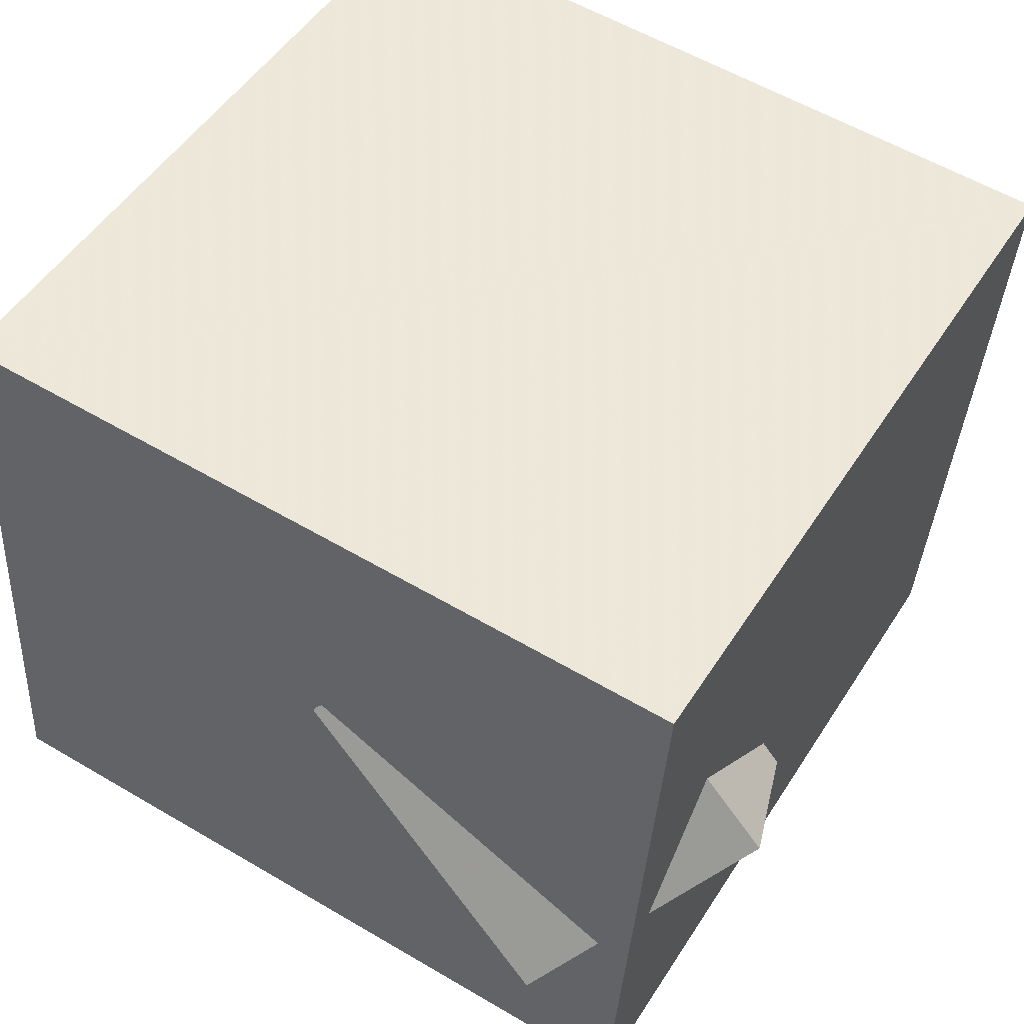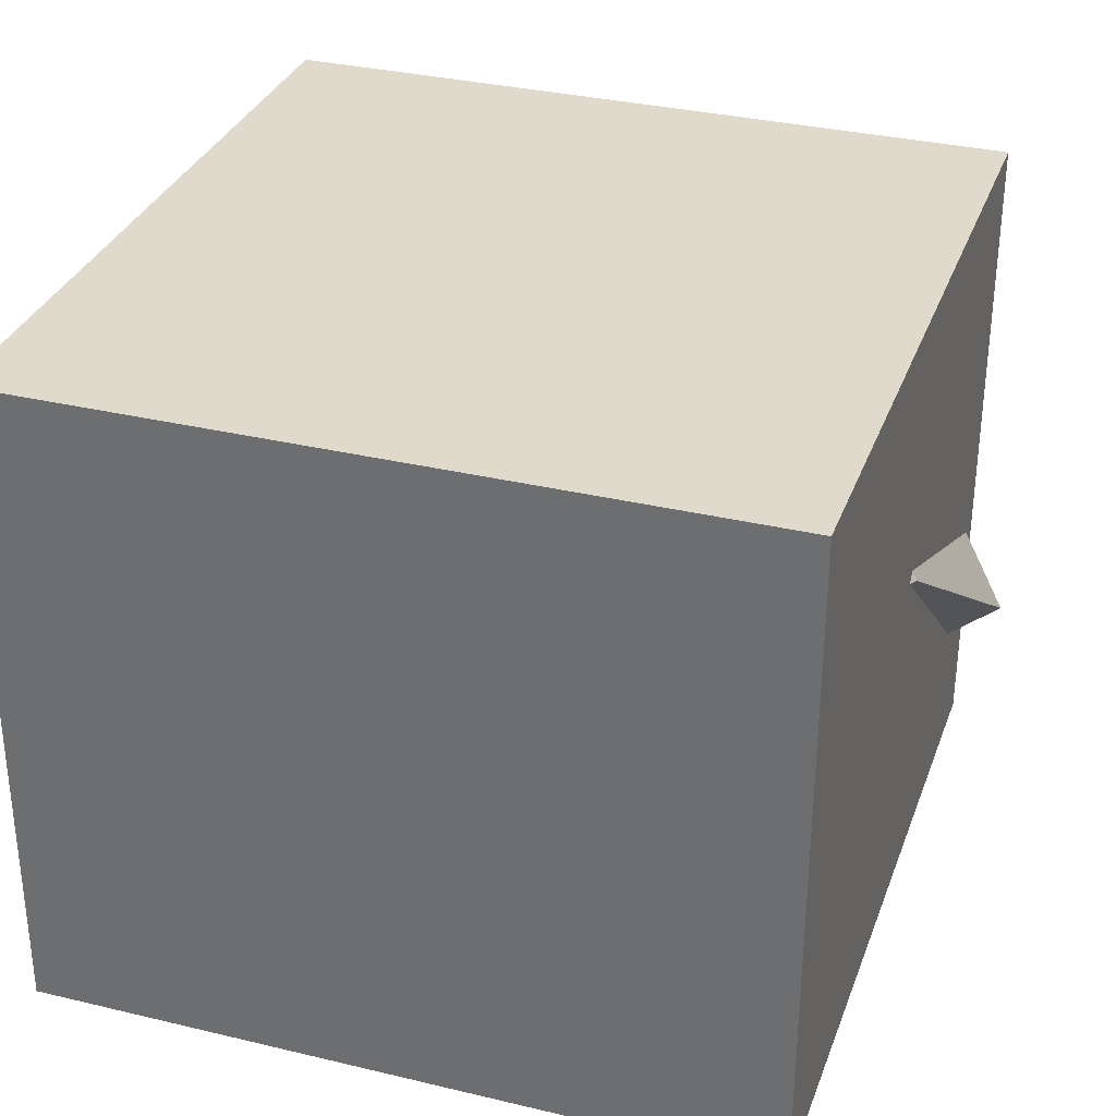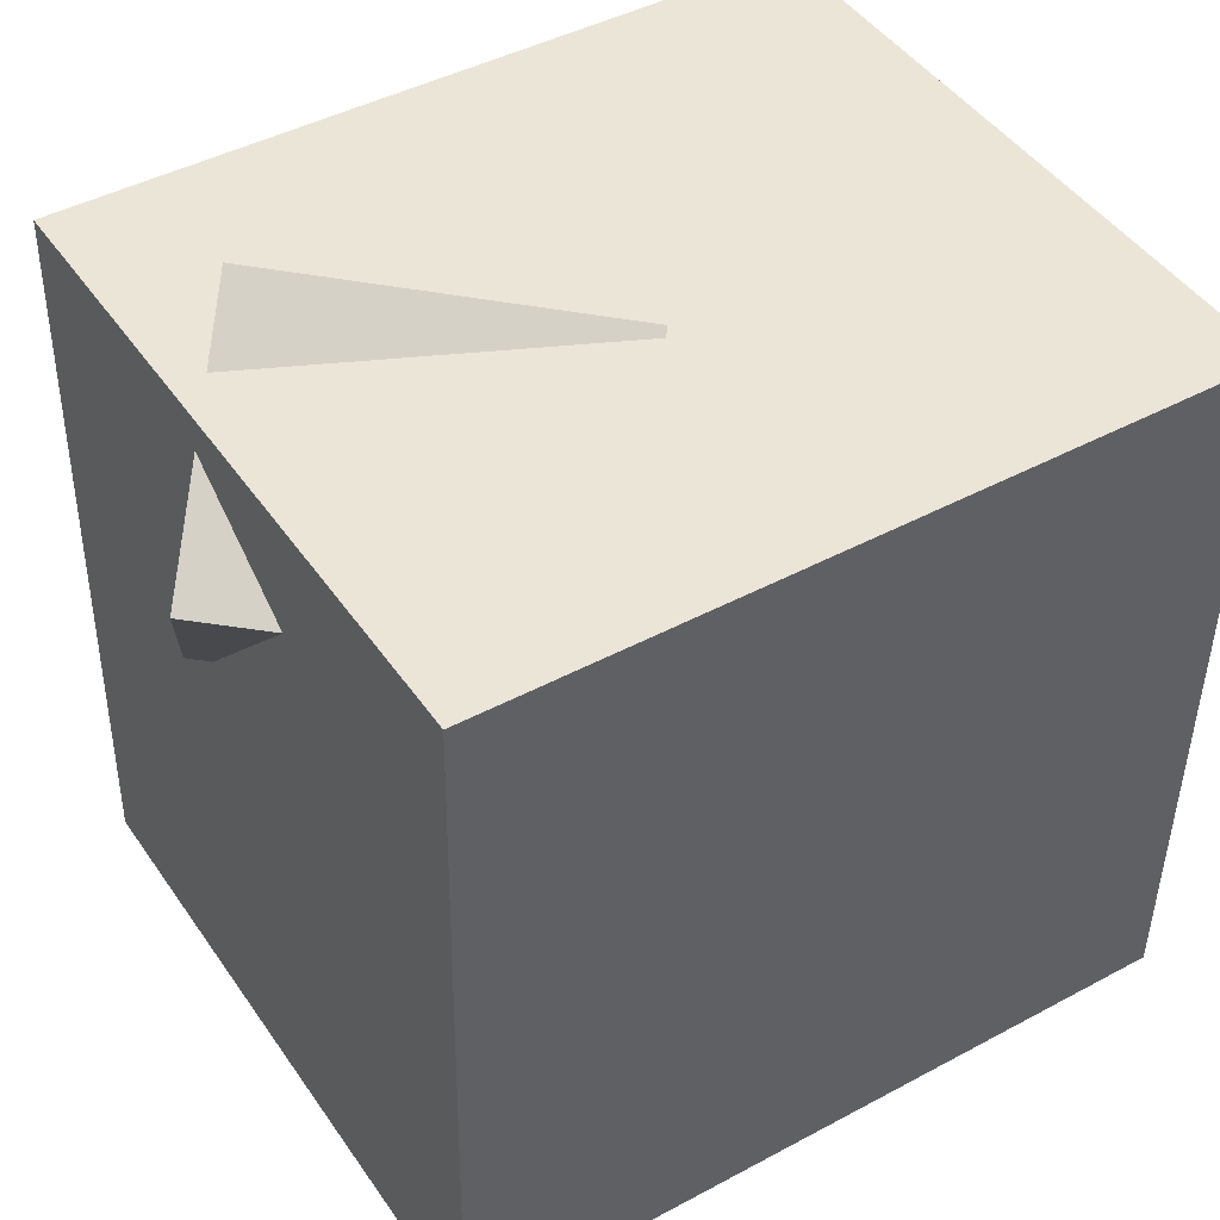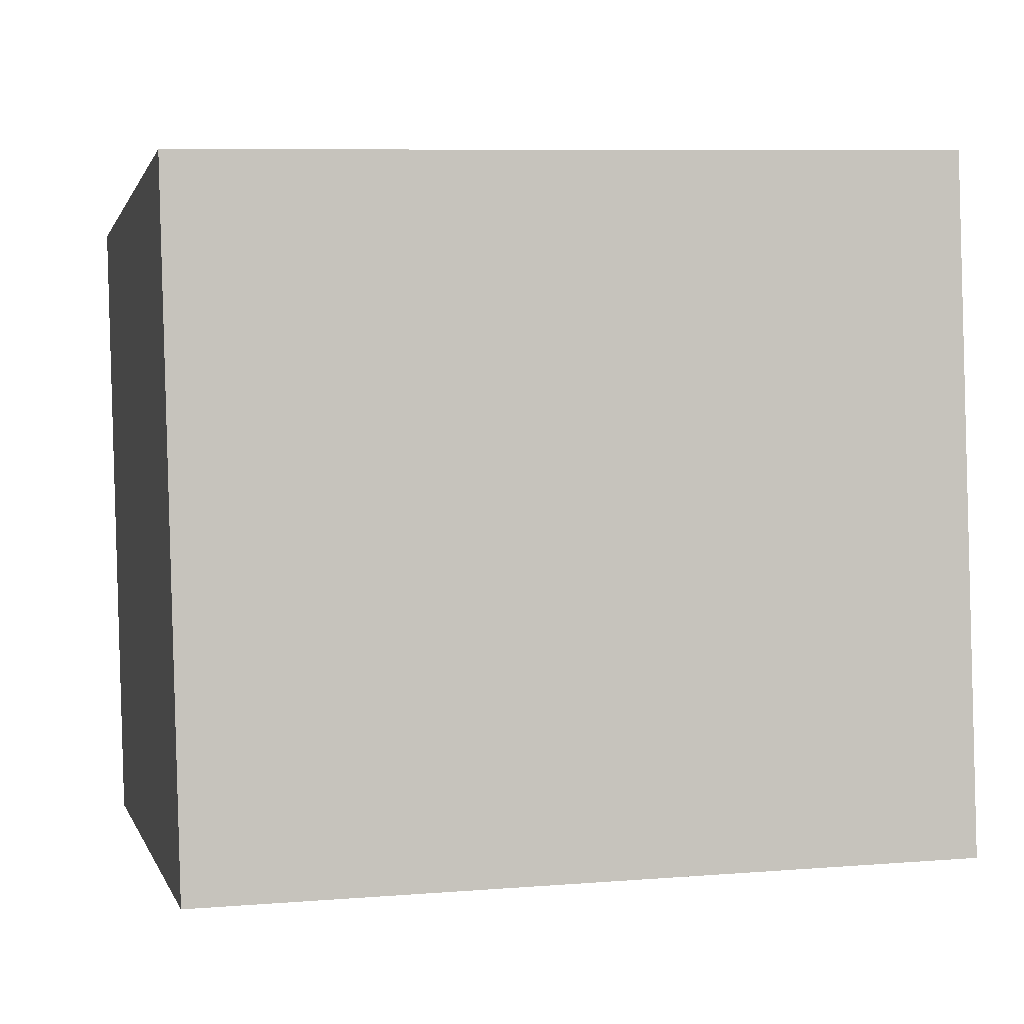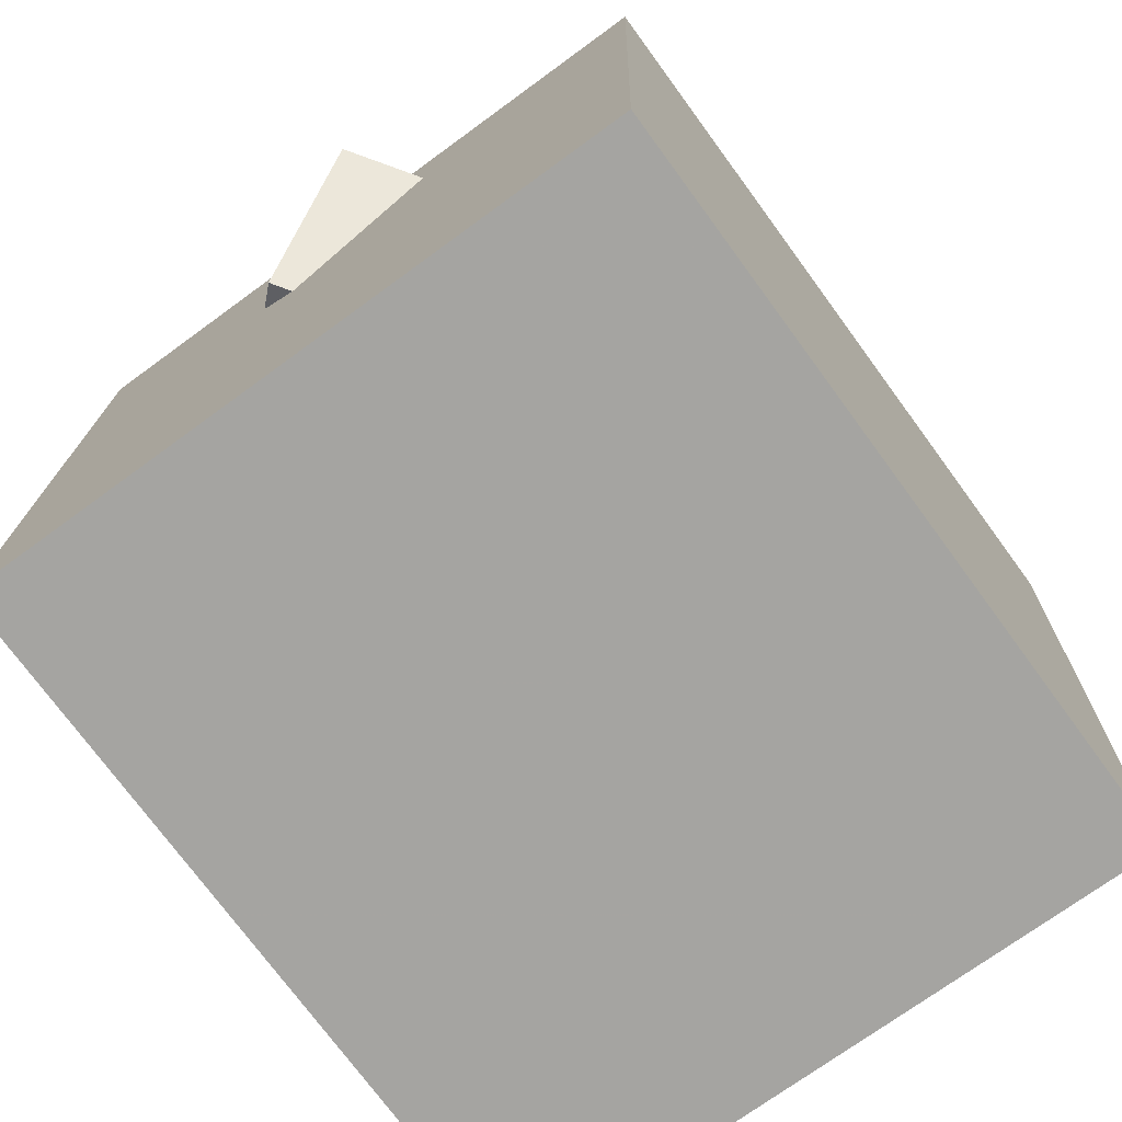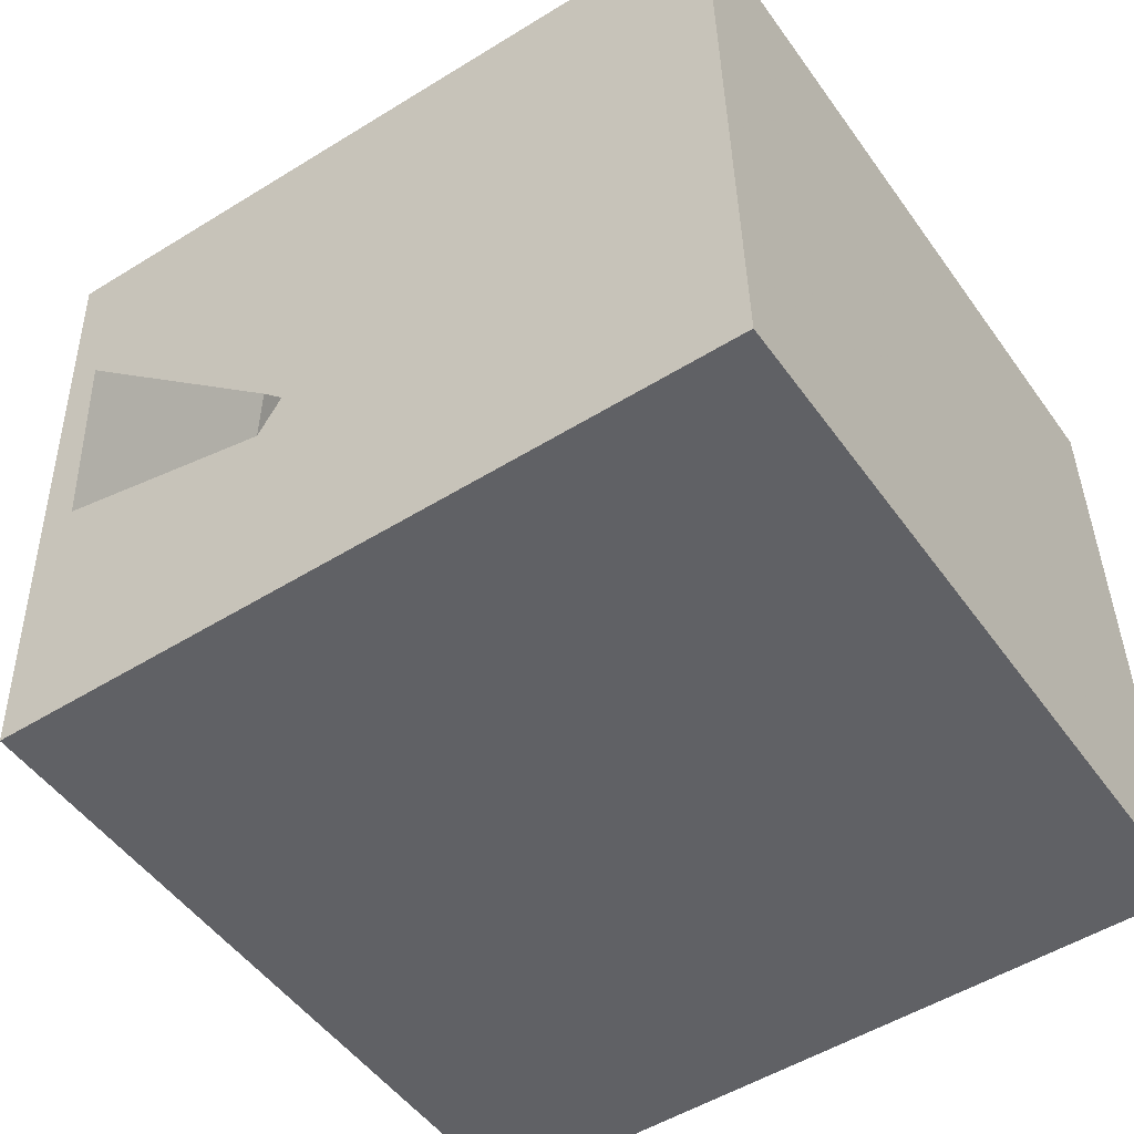
<metadata>
{"format":"obj","ext":"obj","renderer":"f3d","projection":"perspective","resolution":1024,"background":"white","views":[{"elev":51.0,"azim":-149.0,"up":"+Z"},{"elev":35.9,"azim":107.9,"up":"+Z"},{"elev":44.4,"azim":-35.7,"up":"+Y"},{"elev":3.8,"azim":77.0,"up":"+Z"},{"elev":-73.8,"azim":-57.1,"up":"+Y"},{"elev":-53.2,"azim":-56.4,"up":"+Z"}]}
</metadata>
<code>
v 0.3999 0.5116 0.4262
v 0.444 0.5233 -0.3322
v -0.4565 0.5168 0.3765
v -0.4125 0.5285 -0.3819
v 0.3955 -0.3405 0.4129
v 0.4396 -0.3288 -0.3455
v -0.4609 -0.3353 0.3632
v -0.4169 -0.3236 -0.3952
f 1.0 7.0 5.0
f 1.0 3.0 7.0
f 1.0 4.0 3.0
f 1.0 2.0 4.0
f 3.0 8.0 7.0
f 3.0 4.0 8.0
f 5.0 7.0 8.0
f 5.0 8.0 6.0
f 1.0 5.0 6.0
f 1.0 6.0 2.0
f 2.0 6.0 8.0
f 2.0 8.0 4.0
v -0.1434 0.152 0.1511
v -0.4538 0.2087 -0.09435
v 0.04038 0.3384 -0.03825
v -0.2701 0.3951 -0.2837
v -0.2066 0.3395 0.2744
v -0.517 0.3962 0.02893
v -0.02283 0.5259 0.08504
v -0.3333 0.5826 -0.1604
f 9.0 15.0 13.0
f 9.0 11.0 15.0
f 9.0 12.0 11.0
f 9.0 10.0 12.0
f 11.0 16.0 15.0
f 11.0 12.0 16.0
f 13.0 15.0 16.0
f 13.0 16.0 14.0
f 9.0 13.0 14.0
f 9.0 14.0 10.0
f 10.0 14.0 16.0
f 10.0 16.0 12.0

</code>
